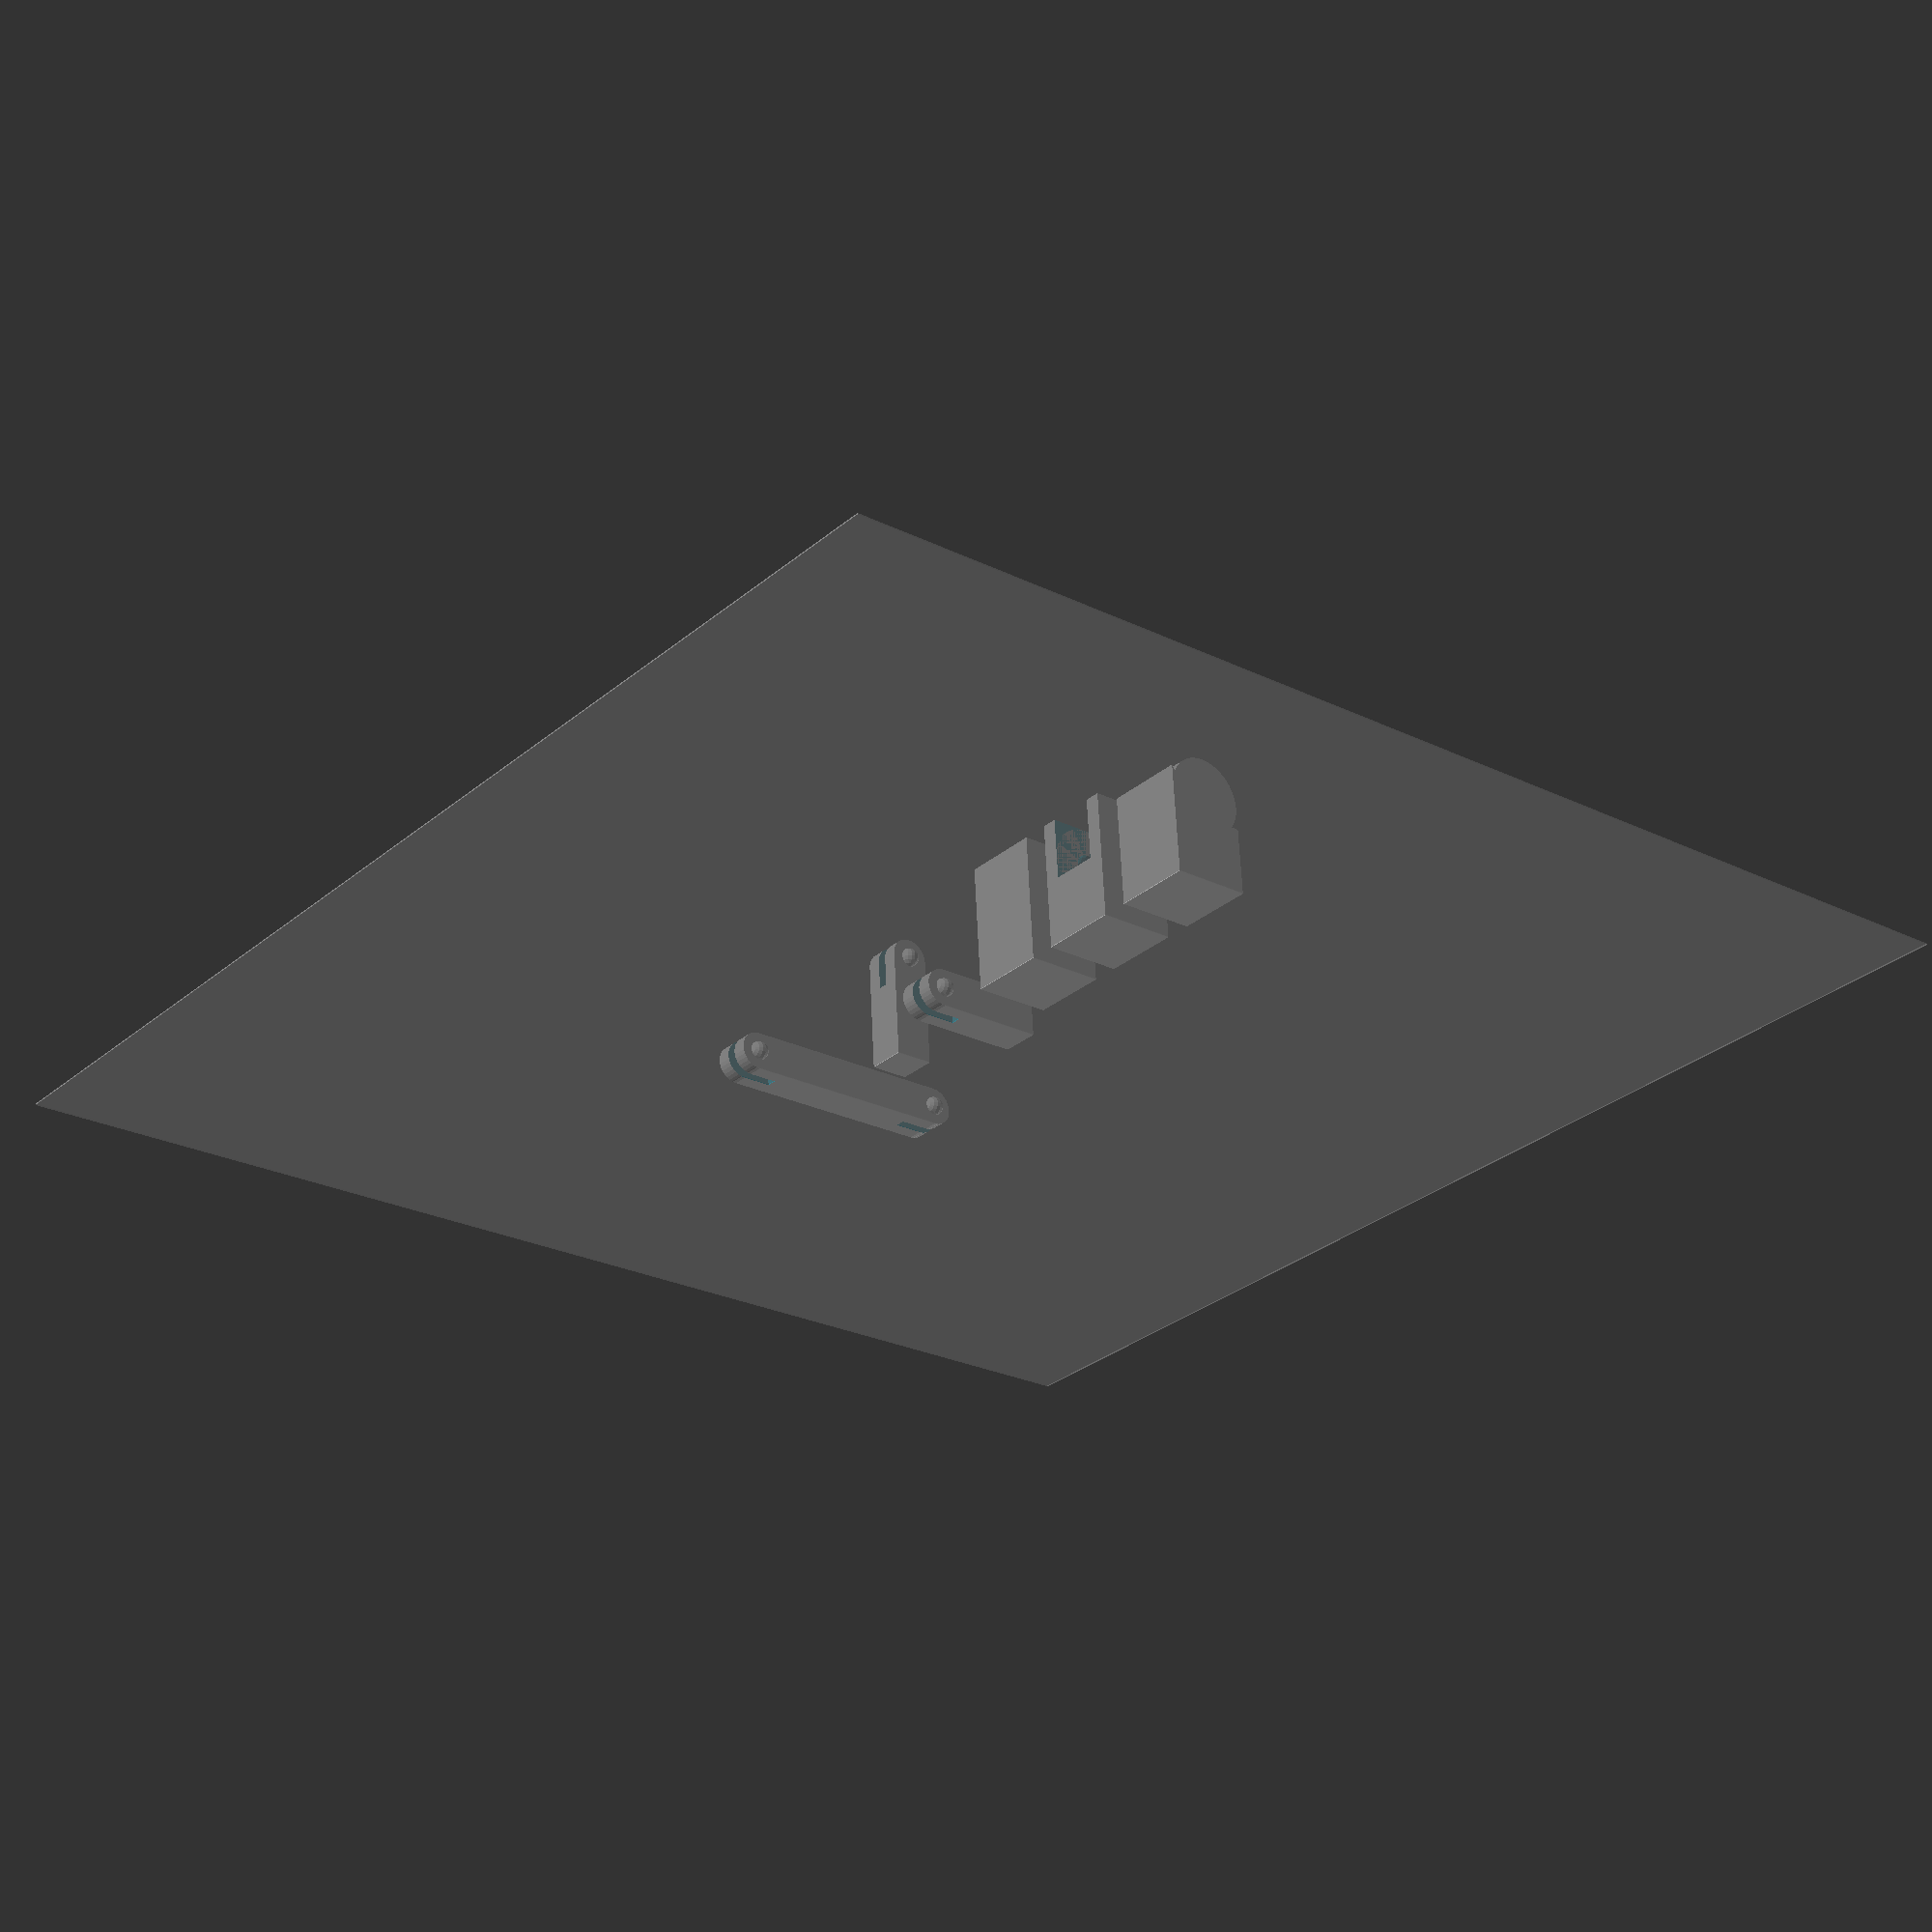
<openscad>
//	Settings
	facets = 32;
	tolerance = 0.3;
	rotation_degrees = 20;

joint_examples_with_descriptions_in_comments();

module joint_examples_with_descriptions_in_comments()
	{
	//	Hypothetical build platform
	%	cube([100,100,0.1], center=true);
	//	A single end male connector, on its side
	translate([0,0,0]) joint_male(male_joint_width=3, male_joint_thickness=3, male_joint_height=10, side=true);
	//	A single end male connector, upright
	translate([-8,0,0]) joint_male(male_joint_width=3, male_joint_thickness=3, male_joint_height=10, side=false);
	//	A dual end male connector
	translate([-16,0,0]) 
		{
		for (i=[0,1]) mirror([0,i,0]) 
		translate([0,-10/2,0]) joint_male(male_joint_width=3, male_joint_thickness=3, male_joint_height=10, side=true);
		}
	//	A female connector, with 0 degrees range of movement
	translate([8,0,10/2]) 
		{
		difference()
			{
			cube([6,6,10], center=true);
			translate([0,0,2]) joint_male_negative(male_joint_width=3, male_joint_thickness=3, male_joint_height=10);
			}
		}
	//	A female connector, with 180 degrees range of movement
	translate([16,0,10/2]) 
		{
		difference()
			{
			cube([6,6,10], center=true); 
			translate([0,0,2]) 
				joint_male_negative(male_joint_width=3, male_joint_thickness=3, forward_rom=90, backward_rom=90, male_joint_height=10);
			}
		}
	//	A female connector, with a range of movement of 30 degrees forward and 90 degrees backward, and a clearance edge of 3mm
	translate([24,0,10/2]) 
		{
		difference()
			{
			cube([6,6,10], center=true); 
			translate([0,0,2]) 
				joint_male_negative(male_joint_width=3, male_joint_thickness=3, forward_rom=30, 
					backward_rom=90, clearance_edge=3, male_joint_height=10);
			}
		}
	}

module joint_male(male_joint_width=4, male_joint_thickness=4, male_joint_height=8, fn=facets, side=false)
	{
	if (side==false)
		{ joint_male_vertical(male_joint_width, male_joint_thickness, male_joint_height, fn=facets); }
	else if (side==true)
		{ joint_male_horizontal(male_joint_width, male_joint_thickness, male_joint_height, fn=facets); }
	}

module joint_female();
	{
	
	}

module joint_male_negative(male_joint_width=4, male_joint_thickness=5, male_joint_height=8, 
	forward_rom=0, backward_rom=0, clearance_edge=0, fn=facets)
	{
	//	Spherical axis/hinge bit
	for (i=[0,1]) mirror([i,0,0])
		translate([(male_joint_width/2-male_joint_thickness/8+tolerance), 0, 0]) rotate([0,90,0])
			sphere(r=male_joint_thickness/4+tolerance, $fn=fn/2);
	//	Rotated cutout
	rotate([0,-90,0]) difference()
		{
		linear_extrude(height=male_joint_width+tolerance*2+clearance_edge*2, center=true) 
			{
			//	Forward rotation
			hull()
				{
				circle(r=male_joint_thickness/2+tolerance, $fn=fn);
				for(i=[0:-forward_rom/rotation_degrees]) rotate([0,0,i*rotation_degrees]) 
					translate([male_joint_height+(male_joint_thickness/2+tolerance)*2,0,0]) 
					{ square((male_joint_thickness/2+tolerance)*2, center=true); }
				}
			//	Backward rotation
			mirror([0,1,0]) hull()
				{
				circle(r=male_joint_thickness/2+tolerance, $fn=fn);
				for(j=[0:-backward_rom/rotation_degrees]) rotate([0,0,j*rotation_degrees]) 
					translate([male_joint_height+(male_joint_thickness/2+tolerance)*2,0,0]) 
					{ square((male_joint_thickness/2+tolerance)*2, center=true); }
				}
			}
		for(i=[0,1]) mirror([0,0,i])
		translate([0,0,male_joint_width/2+tolerance]) 
			cylinder(r=male_joint_thickness, h=male_joint_width+tolerance*2, $fn=fn, center=false);
		}
	}

module joint_male_vertical(male_joint_width=4, male_joint_thickness=5, male_joint_height=8, fn=facets)
	{
	difference()
		{
		joint_male_solid(male_joint_width, male_joint_thickness, male_joint_height, fn);
		joint_male_cutout(male_joint_width, male_joint_thickness, male_joint_height, fn);
		}
	}

module joint_male_horizontal(male_joint_width=4, male_joint_thickness=5, male_joint_height=8, fn=facets)
	{
	translate([0,male_joint_height/2,male_joint_thickness/2]) rotate([90,0,0]) 
		joint_male_vertical(male_joint_width, male_joint_thickness, male_joint_height, fn);
	}

module joint_male_solid(male_joint_width=4, male_joint_thickness=5, male_joint_height=8, fn=facets)
	{
	difference()
		{
		union()
			{
			//	Main joint
			translate([0,0,(male_joint_height-male_joint_thickness/2)/2]) 
				cube([male_joint_width, male_joint_thickness, male_joint_height-male_joint_thickness/2], center=true);
			//	Rounded edge of joint
			translate([0,0,male_joint_height-male_joint_thickness/2]) rotate([0,90,0])
				cylinder(r=male_joint_thickness/2, h=male_joint_width, center=true,$fn=fn);
			//	Sphere/buds, on either side
			for (i=[0,1])
				{
				mirror([i,0,0]) translate([(male_joint_width/2-male_joint_thickness/8+tolerance), 0, male_joint_height-male_joint_thickness/2]) 
					sphere(r=male_joint_thickness/4, $fn=fn/2);
				}
			}
		//	In some circumstances, the rounded edge can protrude below the build surface, this cuts that off
		if (male_joint_thickness>male_joint_height)
			{
			translate([0,0,-male_joint_height*1.1/2]) 
				cube([male_joint_width+male_joint_thickness/2, male_joint_thickness+1, male_joint_height*1.1], center=true);
			}
		}
	}

module joint_male_cutout(male_joint_width=4, male_joint_thickness=5, male_joint_height=8, fn=facets)
	{
	//	Middle cutout - this is important so that the part will flex as it is inserted.  We need to consider several uses

	//	Thin, but wide male connector
	if (male_joint_height > male_joint_width*1.5 && male_joint_width > male_joint_thickness*1.5)
		{ 
		translate([0,0,male_joint_height*3/2-male_joint_width]) 
			cube([male_joint_width/3, male_joint_thickness+1, male_joint_height], center=true); 
		}
	//	Thick, but narrow male connector
	else if (male_joint_height-male_joint_thickness > male_joint_width && male_joint_width < male_joint_thickness)
		{ 
		translate([0,0,male_joint_height*3/2-male_joint_thickness]) 
			cube([male_joint_width/4, male_joint_thickness+1, male_joint_height], center=true); 
		}
	//	Square footprint male connector
	else if (male_joint_height-male_joint_thickness > male_joint_width && male_joint_width == male_joint_thickness)
		{ 
		translate([0,0,male_joint_height*3/2-male_joint_thickness*1.25]) 
			cube([male_joint_width/4, male_joint_thickness+1, male_joint_height], center=true); 
		}
	//	Cases where the connector is really short
	else
		{
		translate([0,0,male_joint_height/2+male_joint_height*0.25]) 
			cube([male_joint_width/4, male_joint_thickness+1, male_joint_height], center=true); 
		}

	}
</openscad>
<views>
elev=117.5 azim=50.6 roll=2.6 proj=p view=wireframe
</views>
